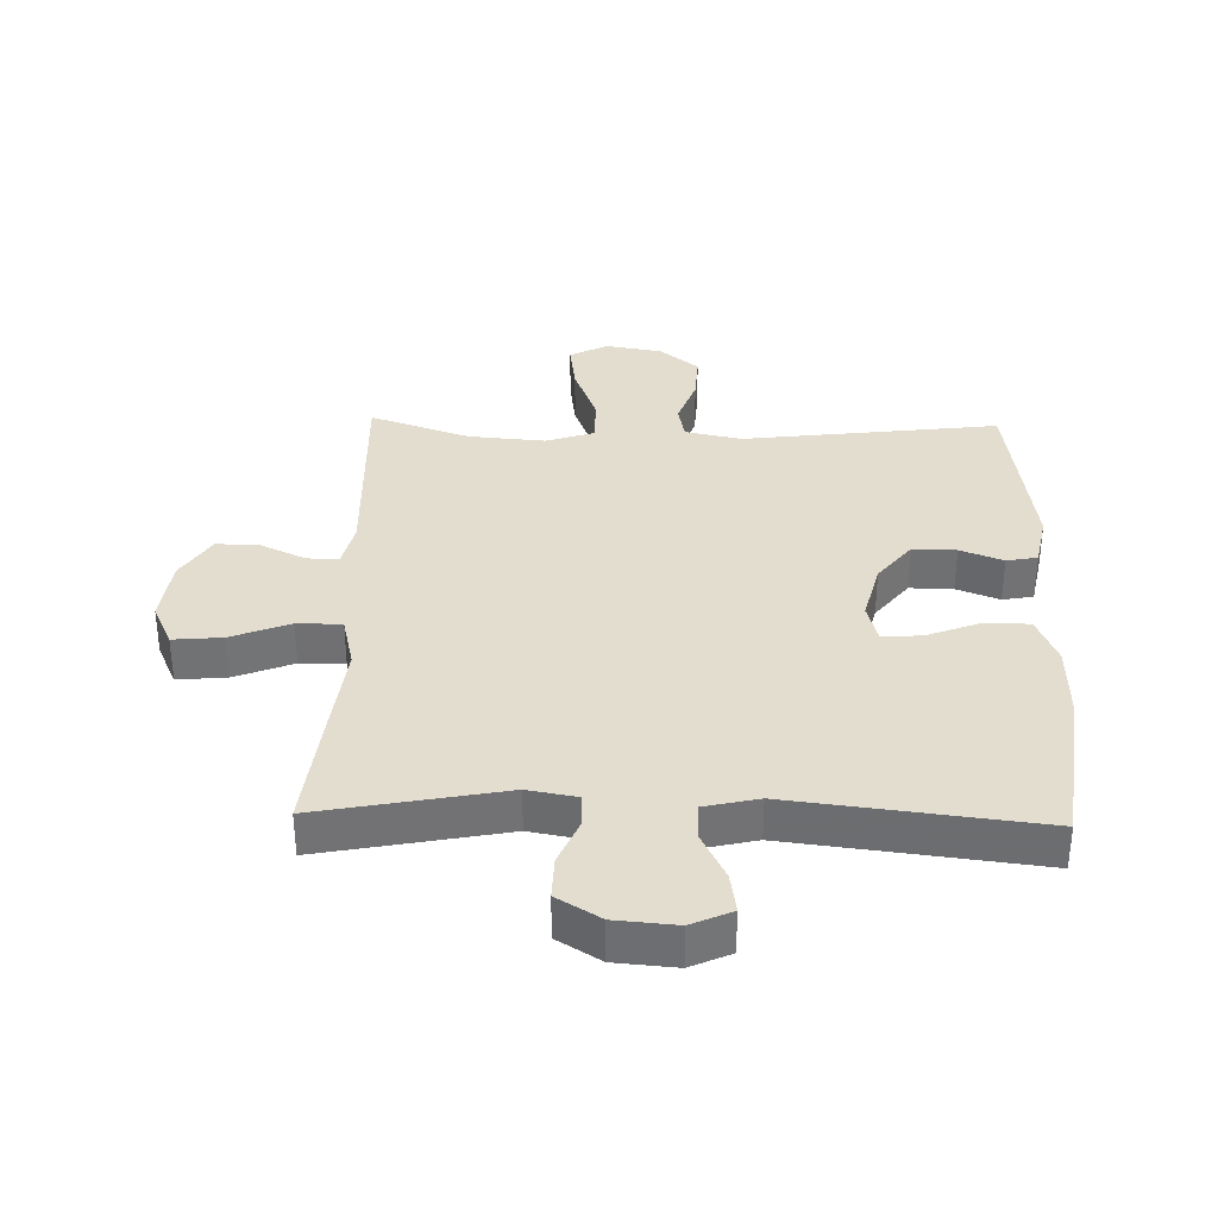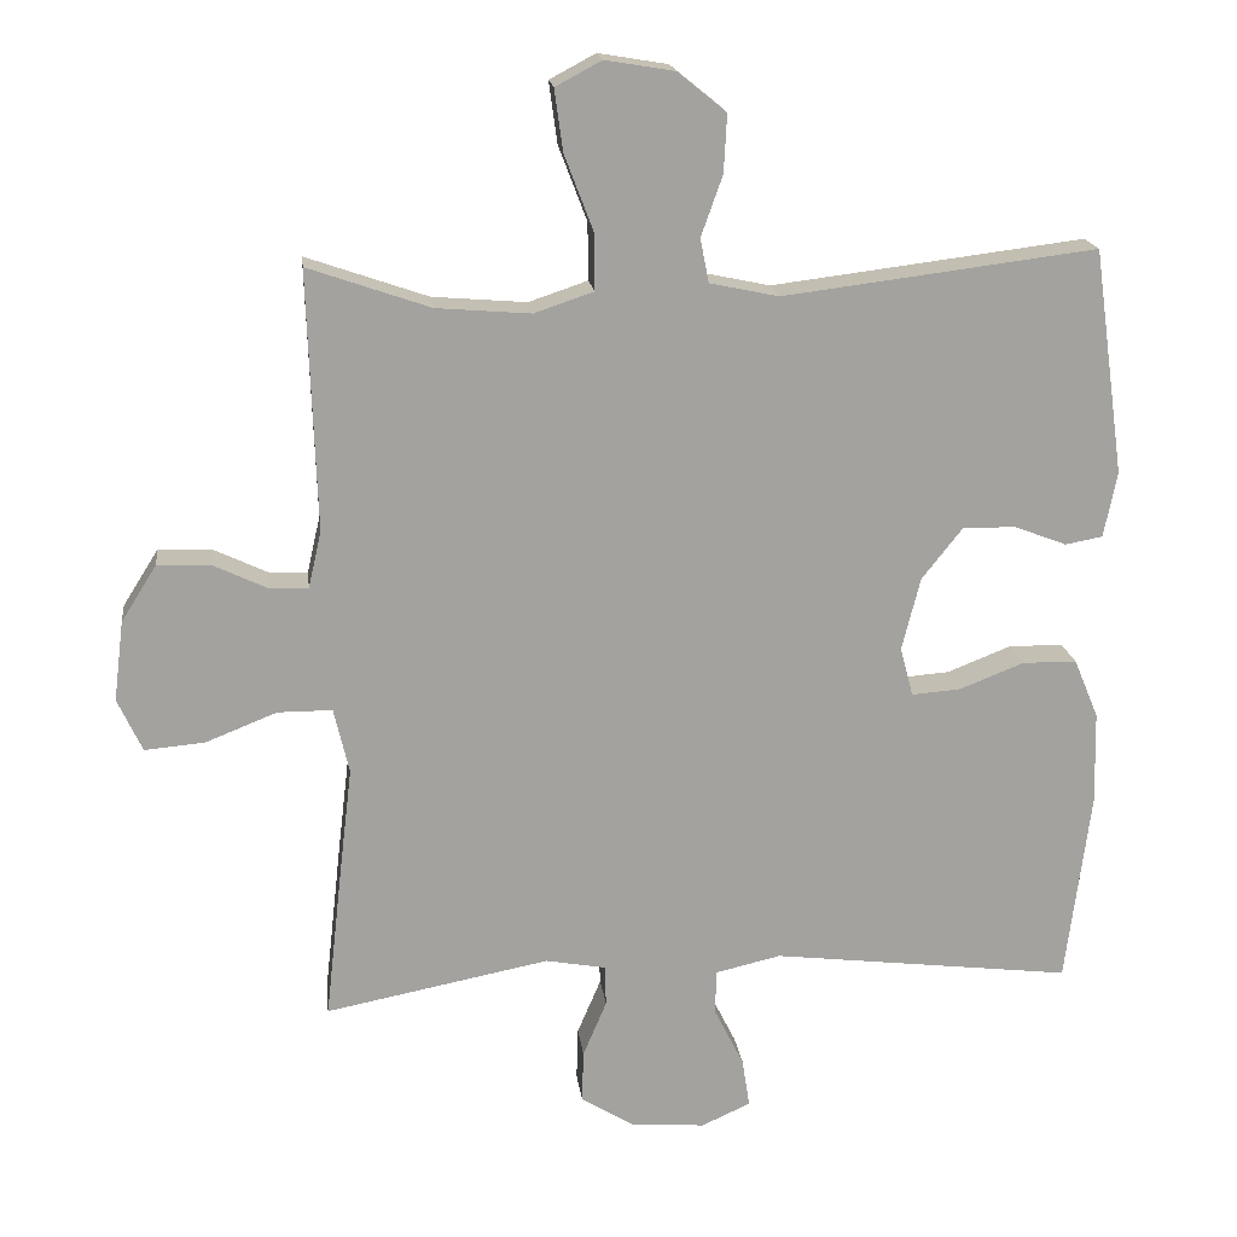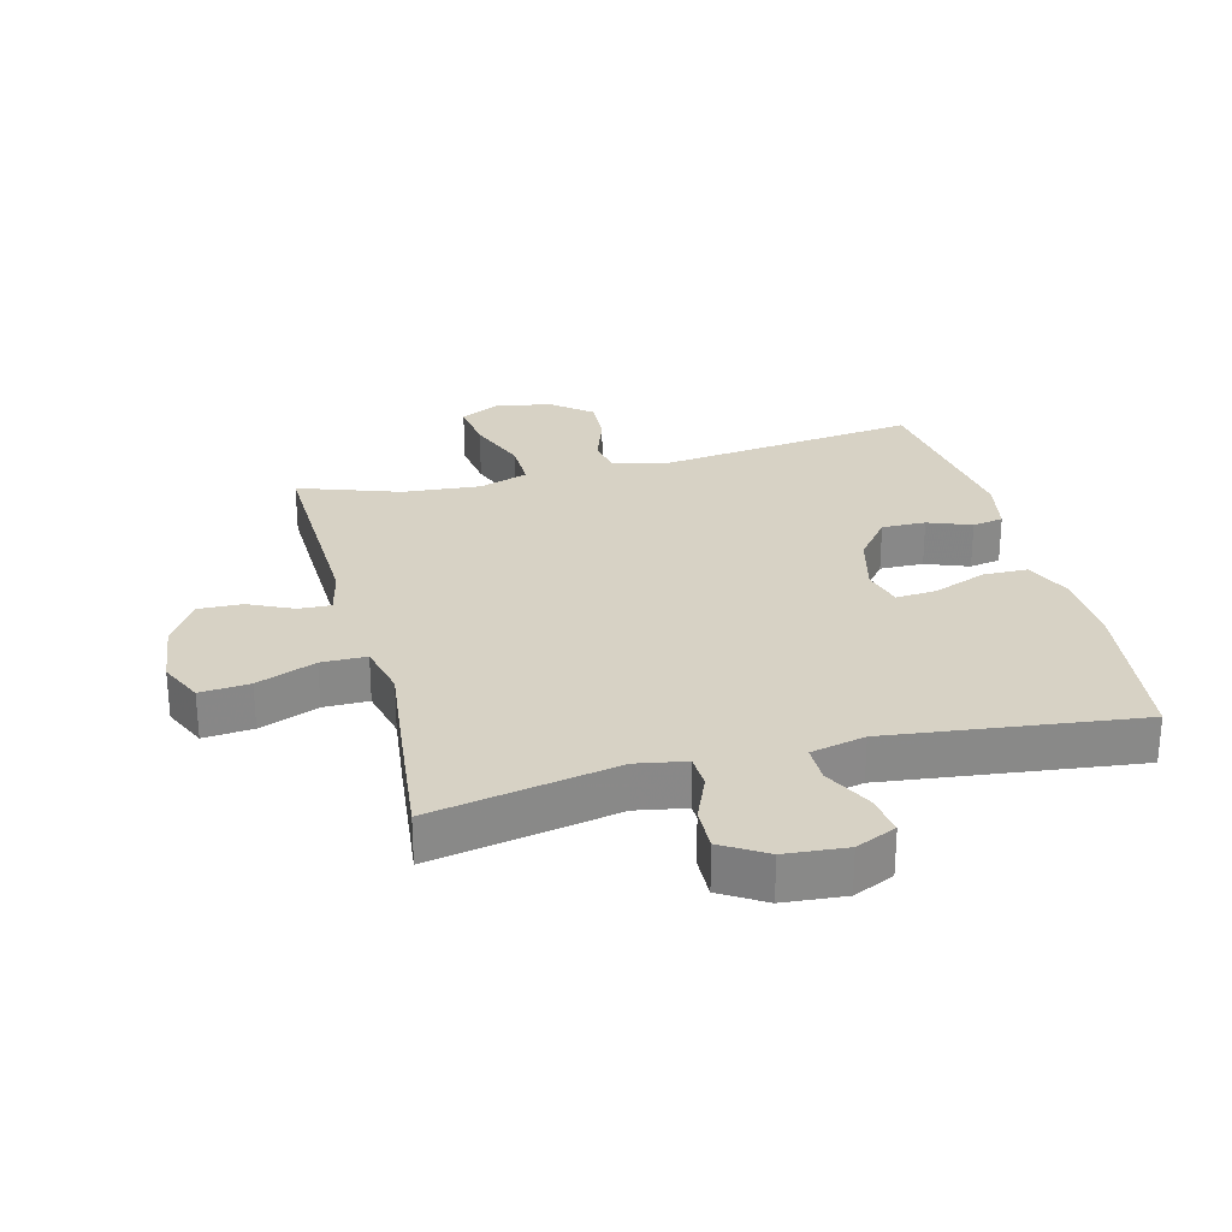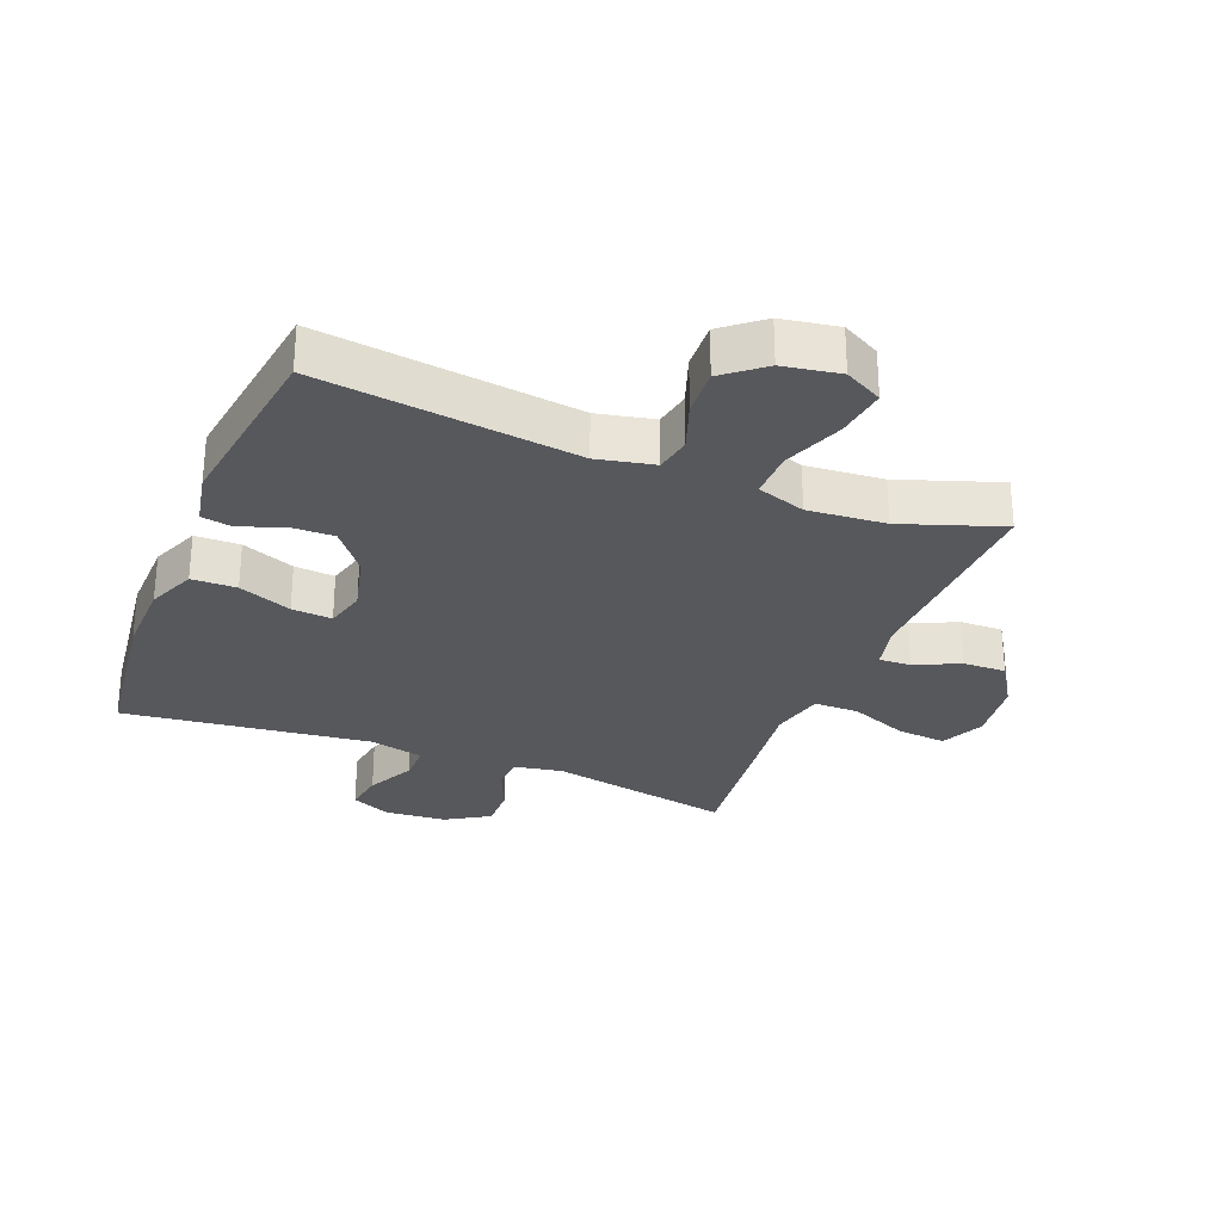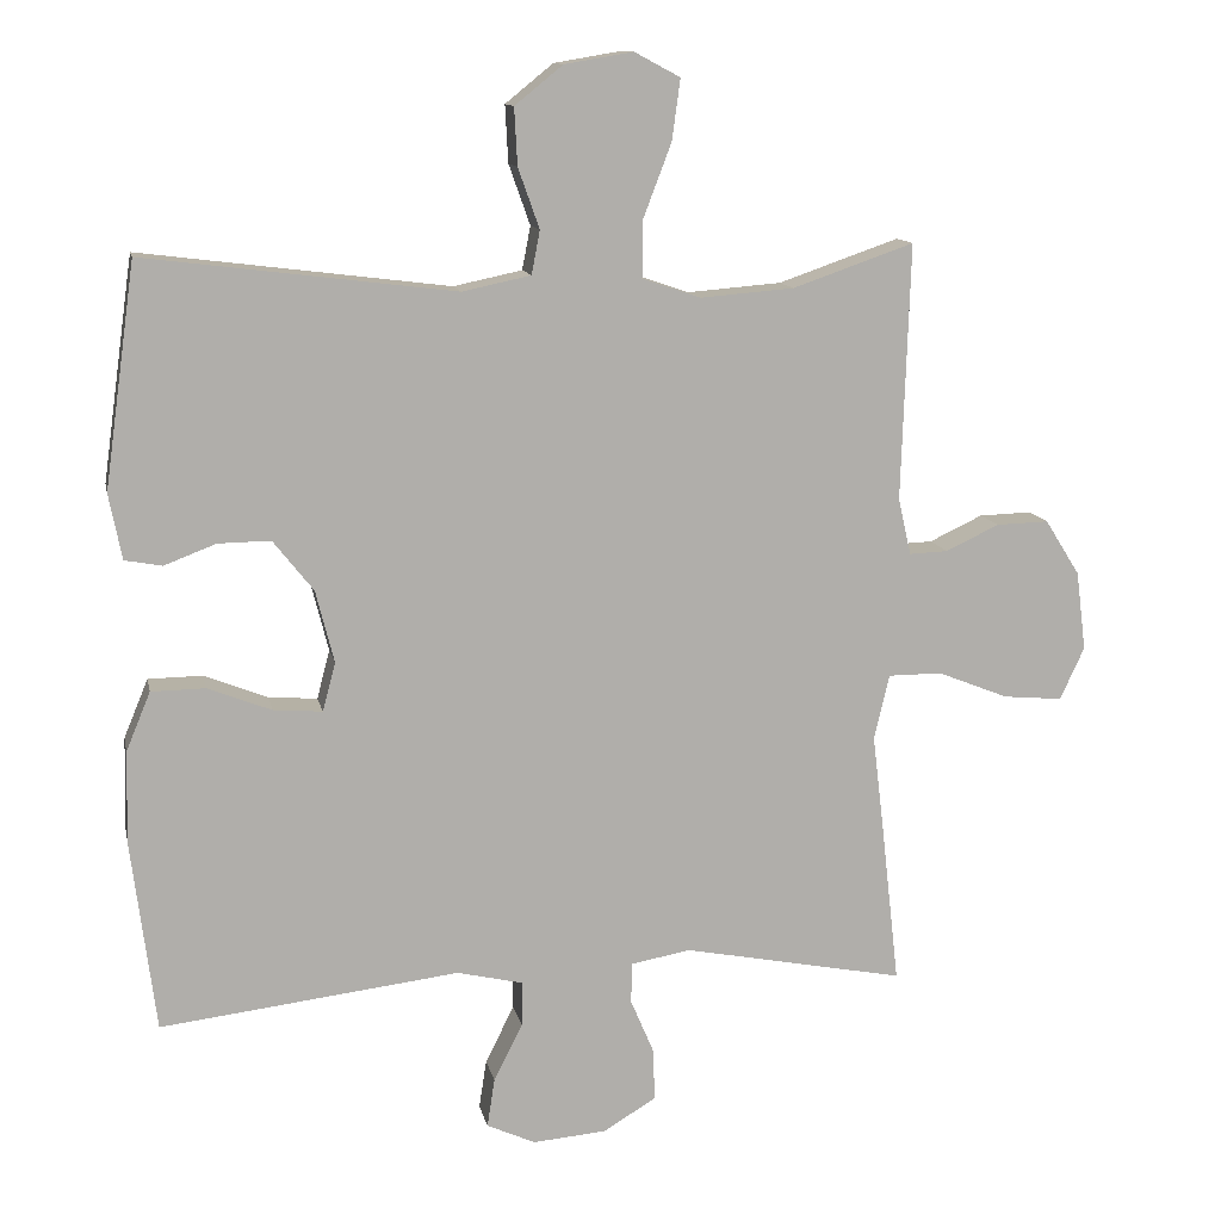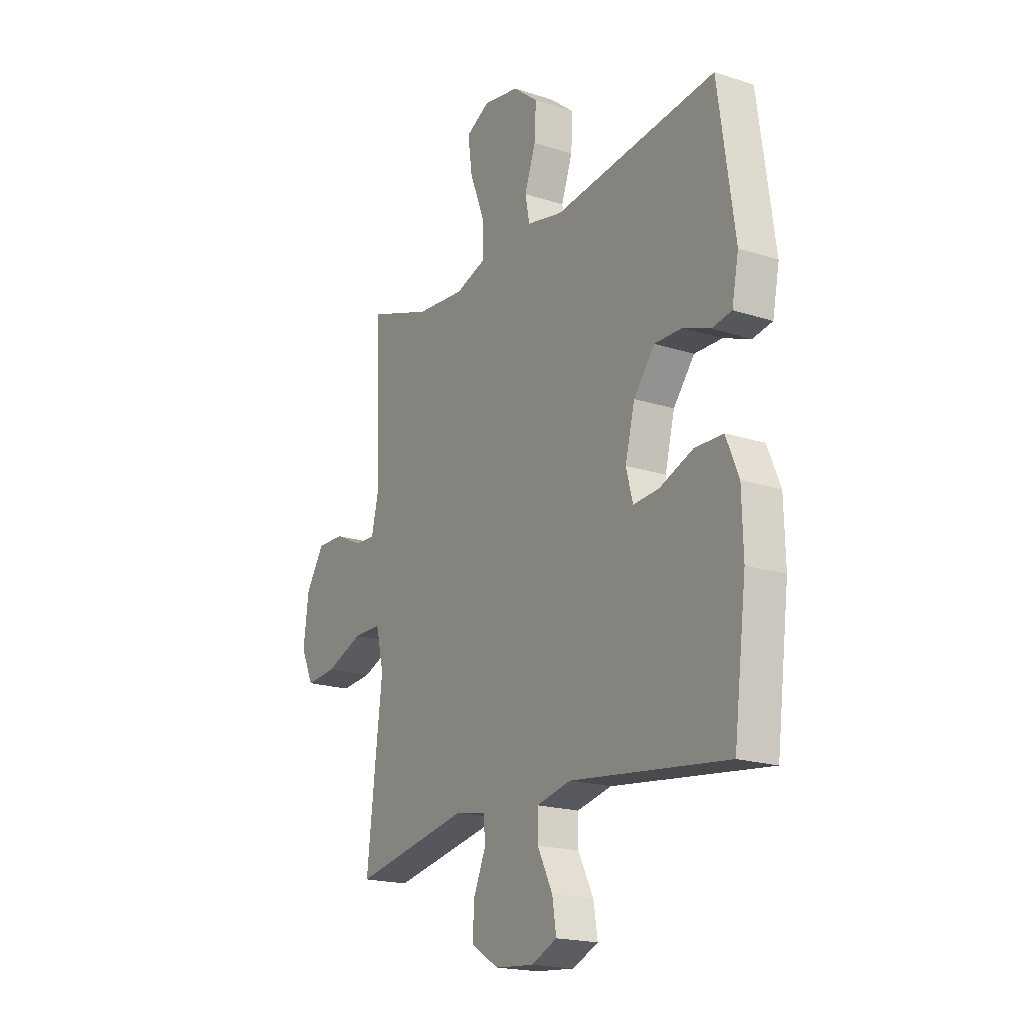
<metadata>
{"format":"obj","ext":"obj","renderer":"f3d","projection":"perspective","resolution":1024,"background":"white","views":[{"elev":34.8,"azim":-178.5,"up":"+Y"},{"elev":17.9,"azim":173.1,"up":"+Z"},{"elev":27.4,"azim":165.6,"up":"+Y"},{"elev":-28.8,"azim":-21.7,"up":"+Y"},{"elev":12.2,"azim":-11.5,"up":"+Z"},{"elev":-19.1,"azim":-121.6,"up":"+Z"}]}
</metadata>
<code>
v -0.5 0.07 0.5
v -0.092 0.07 0.449
v -0.002 0.07 0.468
v 0.009 0.07 0.525
v -0.019 0.07 0.604
v -0.023 0.07 0.679
v 0.04 0.07 0.73
v 0.13 0.07 0.745
v 0.19 0.07 0.713
v 0.179 0.07 0.633
v 0.142 0.07 0.536
v 0.141 0.07 0.461
v 0.218 0.07 0.435
v 0.341 0.07 0.445
v 0.5 0.07 0.5
v 0.489 0.07 0.163
v 0.506 0.07 0.089
v 0.557 0.07 0.091
v 0.627 0.07 0.124
v 0.696 0.07 0.126
v 0.742 0.07 0.053
v 0.755 0.07 -0.051
v 0.723 0.07 -0.12
v 0.645 0.07 -0.113
v 0.552 0.07 -0.076
v 0.481 0.07 -0.076
v 0.461 0.07 -0.161
v 0.477 0.07 -0.295
v 0.5 0.07 -0.5
v 0.208 0.07 -0.443
v 0.13 0.07 -0.457
v 0.128 0.07 -0.51
v 0.159 0.07 -0.583
v 0.161 0.07 -0.651
v 0.092 0.07 -0.693
v -0.005 0.07 -0.701
v -0.069 0.07 -0.672
v -0.059 0.07 -0.608
v -0.021 0.07 -0.532
v -0.021 0.07 -0.473
v -0.107 0.07 -0.453
v -0.5 0.07 -0.5
v -0.532 0.07 -0.247
v -0.529 0.07 -0.127
v -0.497 0.07 -0.05
v -0.426 0.07 -0.049
v -0.342 0.07 -0.082
v -0.278 0.07 -0.087
v -0.261 0.07 -0.023
v -0.285 0.07 0.072
v -0.338 0.07 0.139
v -0.407 0.07 0.138
v -0.475 0.07 0.112
v -0.524 0.07 0.121
v -0.541 0.07 0.207
v -0.5 0 0.5
v -0.092 0 0.449
v -0.002 0 0.468
v 0.009 0 0.525
v -0.019 0 0.604
v -0.023 0 0.679
v 0.04 0 0.73
v 0.13 0 0.745
v 0.19 0 0.713
v 0.179 0 0.633
v 0.142 0 0.536
v 0.141 0 0.461
v 0.218 0 0.435
v 0.341 0 0.445
v 0.5 0 0.5
v 0.489 0 0.163
v 0.506 0 0.089
v 0.557 0 0.091
v 0.627 0 0.124
v 0.696 0 0.126
v 0.742 0 0.053
v 0.755 0 -0.051
v 0.723 0 -0.12
v 0.645 0 -0.113
v 0.552 0 -0.076
v 0.481 0 -0.076
v 0.461 0 -0.161
v 0.477 0 -0.295
v 0.5 0 -0.5
v 0.208 0 -0.443
v 0.13 0 -0.457
v 0.128 0 -0.51
v 0.159 0 -0.583
v 0.161 0 -0.651
v 0.092 0 -0.693
v -0.005 0 -0.701
v -0.069 0 -0.672
v -0.059 0 -0.608
v -0.021 0 -0.532
v -0.021 0 -0.473
v -0.107 0 -0.453
v -0.5 0 -0.5
v -0.532 0 -0.247
v -0.529 0 -0.127
v -0.497 0 -0.05
v -0.426 0 -0.049
v -0.342 0 -0.082
v -0.278 0 -0.087
v -0.261 0 -0.023
v -0.285 0 0.072
v -0.338 0 0.139
v -0.407 0 0.138
v -0.475 0 0.112
v -0.524 0 0.121
v -0.541 0 0.207
f 52 53 54 55
f 51 52 55 1
f 50 51 1 2
f 49 50 2 3
f 48 49 3
f 44 45 46 47
f 44 47 48
f 41 42 43 44
f 40 41 44 48
f 36 37 38 39
f 36 39 40
f 35 36 40
f 32 33 34 35
f 31 32 35 40
f 30 31 40 48
f 27 28 29 30
f 26 27 30 48
f 22 23 24 25
f 22 25 26
f 18 19 20 21
f 17 18 21 22
f 14 15 16
f 13 14 16 17
f 12 13 17
f 8 9 10 11
f 8 11 12
f 7 8 12
f 4 5 6 7
f 4 7 12
f 3 4 12 17
f 17 22 26 48
f 3 17 48
f 110 109 108 107
f 56 110 107 106
f 57 56 106 105
f 58 57 105 104
f 58 104 103
f 102 101 100 99
f 103 102 99
f 99 98 97 96
f 103 99 96 95
f 94 93 92 91
f 95 94 91
f 95 91 90
f 90 89 88 87
f 95 90 87 86
f 103 95 86 85
f 85 84 83 82
f 103 85 82 81
f 80 79 78 77
f 81 80 77
f 76 75 74 73
f 77 76 73 72
f 71 70 69
f 72 71 69 68
f 72 68 67
f 66 65 64 63
f 67 66 63
f 67 63 62
f 62 61 60 59
f 67 62 59
f 72 67 59 58
f 103 81 77 72
f 103 72 58
f 1 56 57 2
f 2 57 58 3
f 3 58 59 4
f 4 59 60 5
f 5 60 61 6
f 6 61 62 7
f 7 62 63 8
f 8 63 64 9
f 9 64 65 10
f 10 65 66 11
f 11 66 67 12
f 12 67 68 13
f 13 68 69 14
f 14 69 70 15
f 15 70 71 16
f 16 71 72 17
f 17 72 73 18
f 18 73 74 19
f 19 74 75 20
f 20 75 76 21
f 21 76 77 22
f 22 77 78 23
f 23 78 79 24
f 24 79 80 25
f 25 80 81 26
f 26 81 82 27
f 27 82 83 28
f 28 83 84 29
f 29 84 85 30
f 30 85 86 31
f 31 86 87 32
f 32 87 88 33
f 33 88 89 34
f 34 89 90 35
f 35 90 91 36
f 36 91 92 37
f 37 92 93 38
f 38 93 94 39
f 39 94 95 40
f 40 95 96 41
f 41 96 97 42
f 42 97 98 43
f 43 98 99 44
f 44 99 100 45
f 45 100 101 46
f 46 101 102 47
f 47 102 103 48
f 48 103 104 49
f 49 104 105 50
f 50 105 106 51
f 51 106 107 52
f 52 107 108 53
f 53 108 109 54
f 54 109 110 55
f 55 110 56 1

</code>
